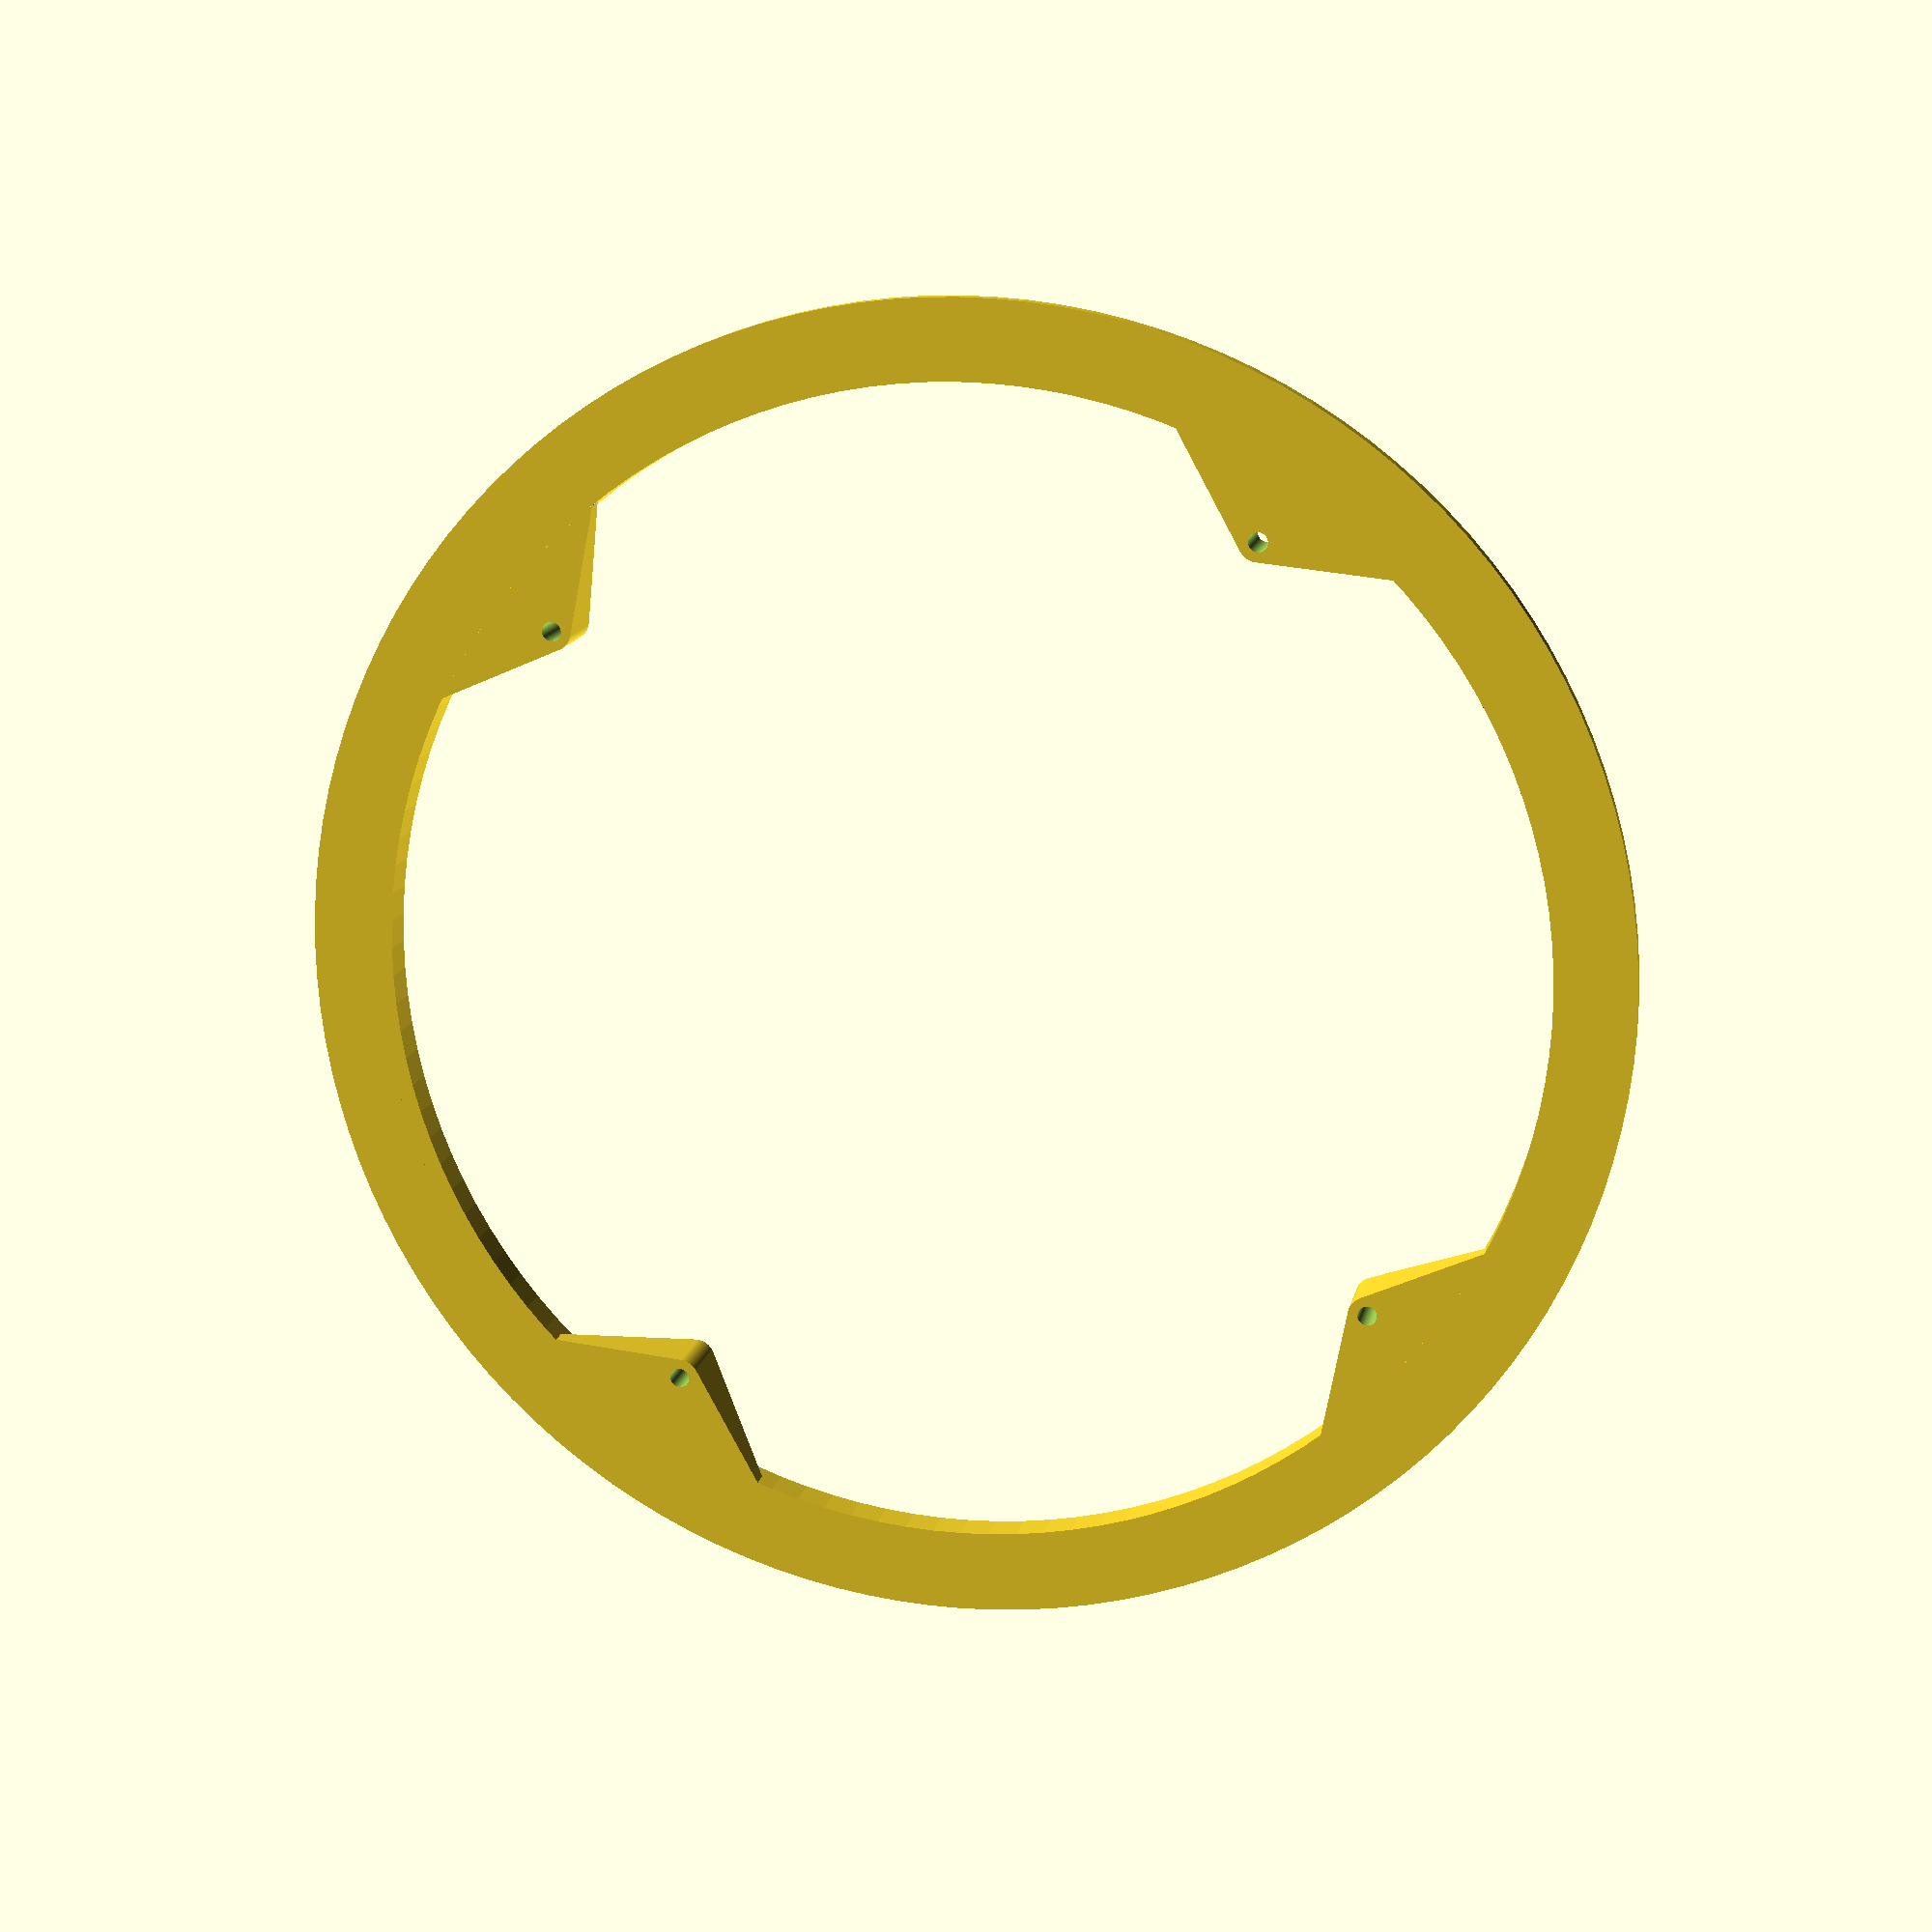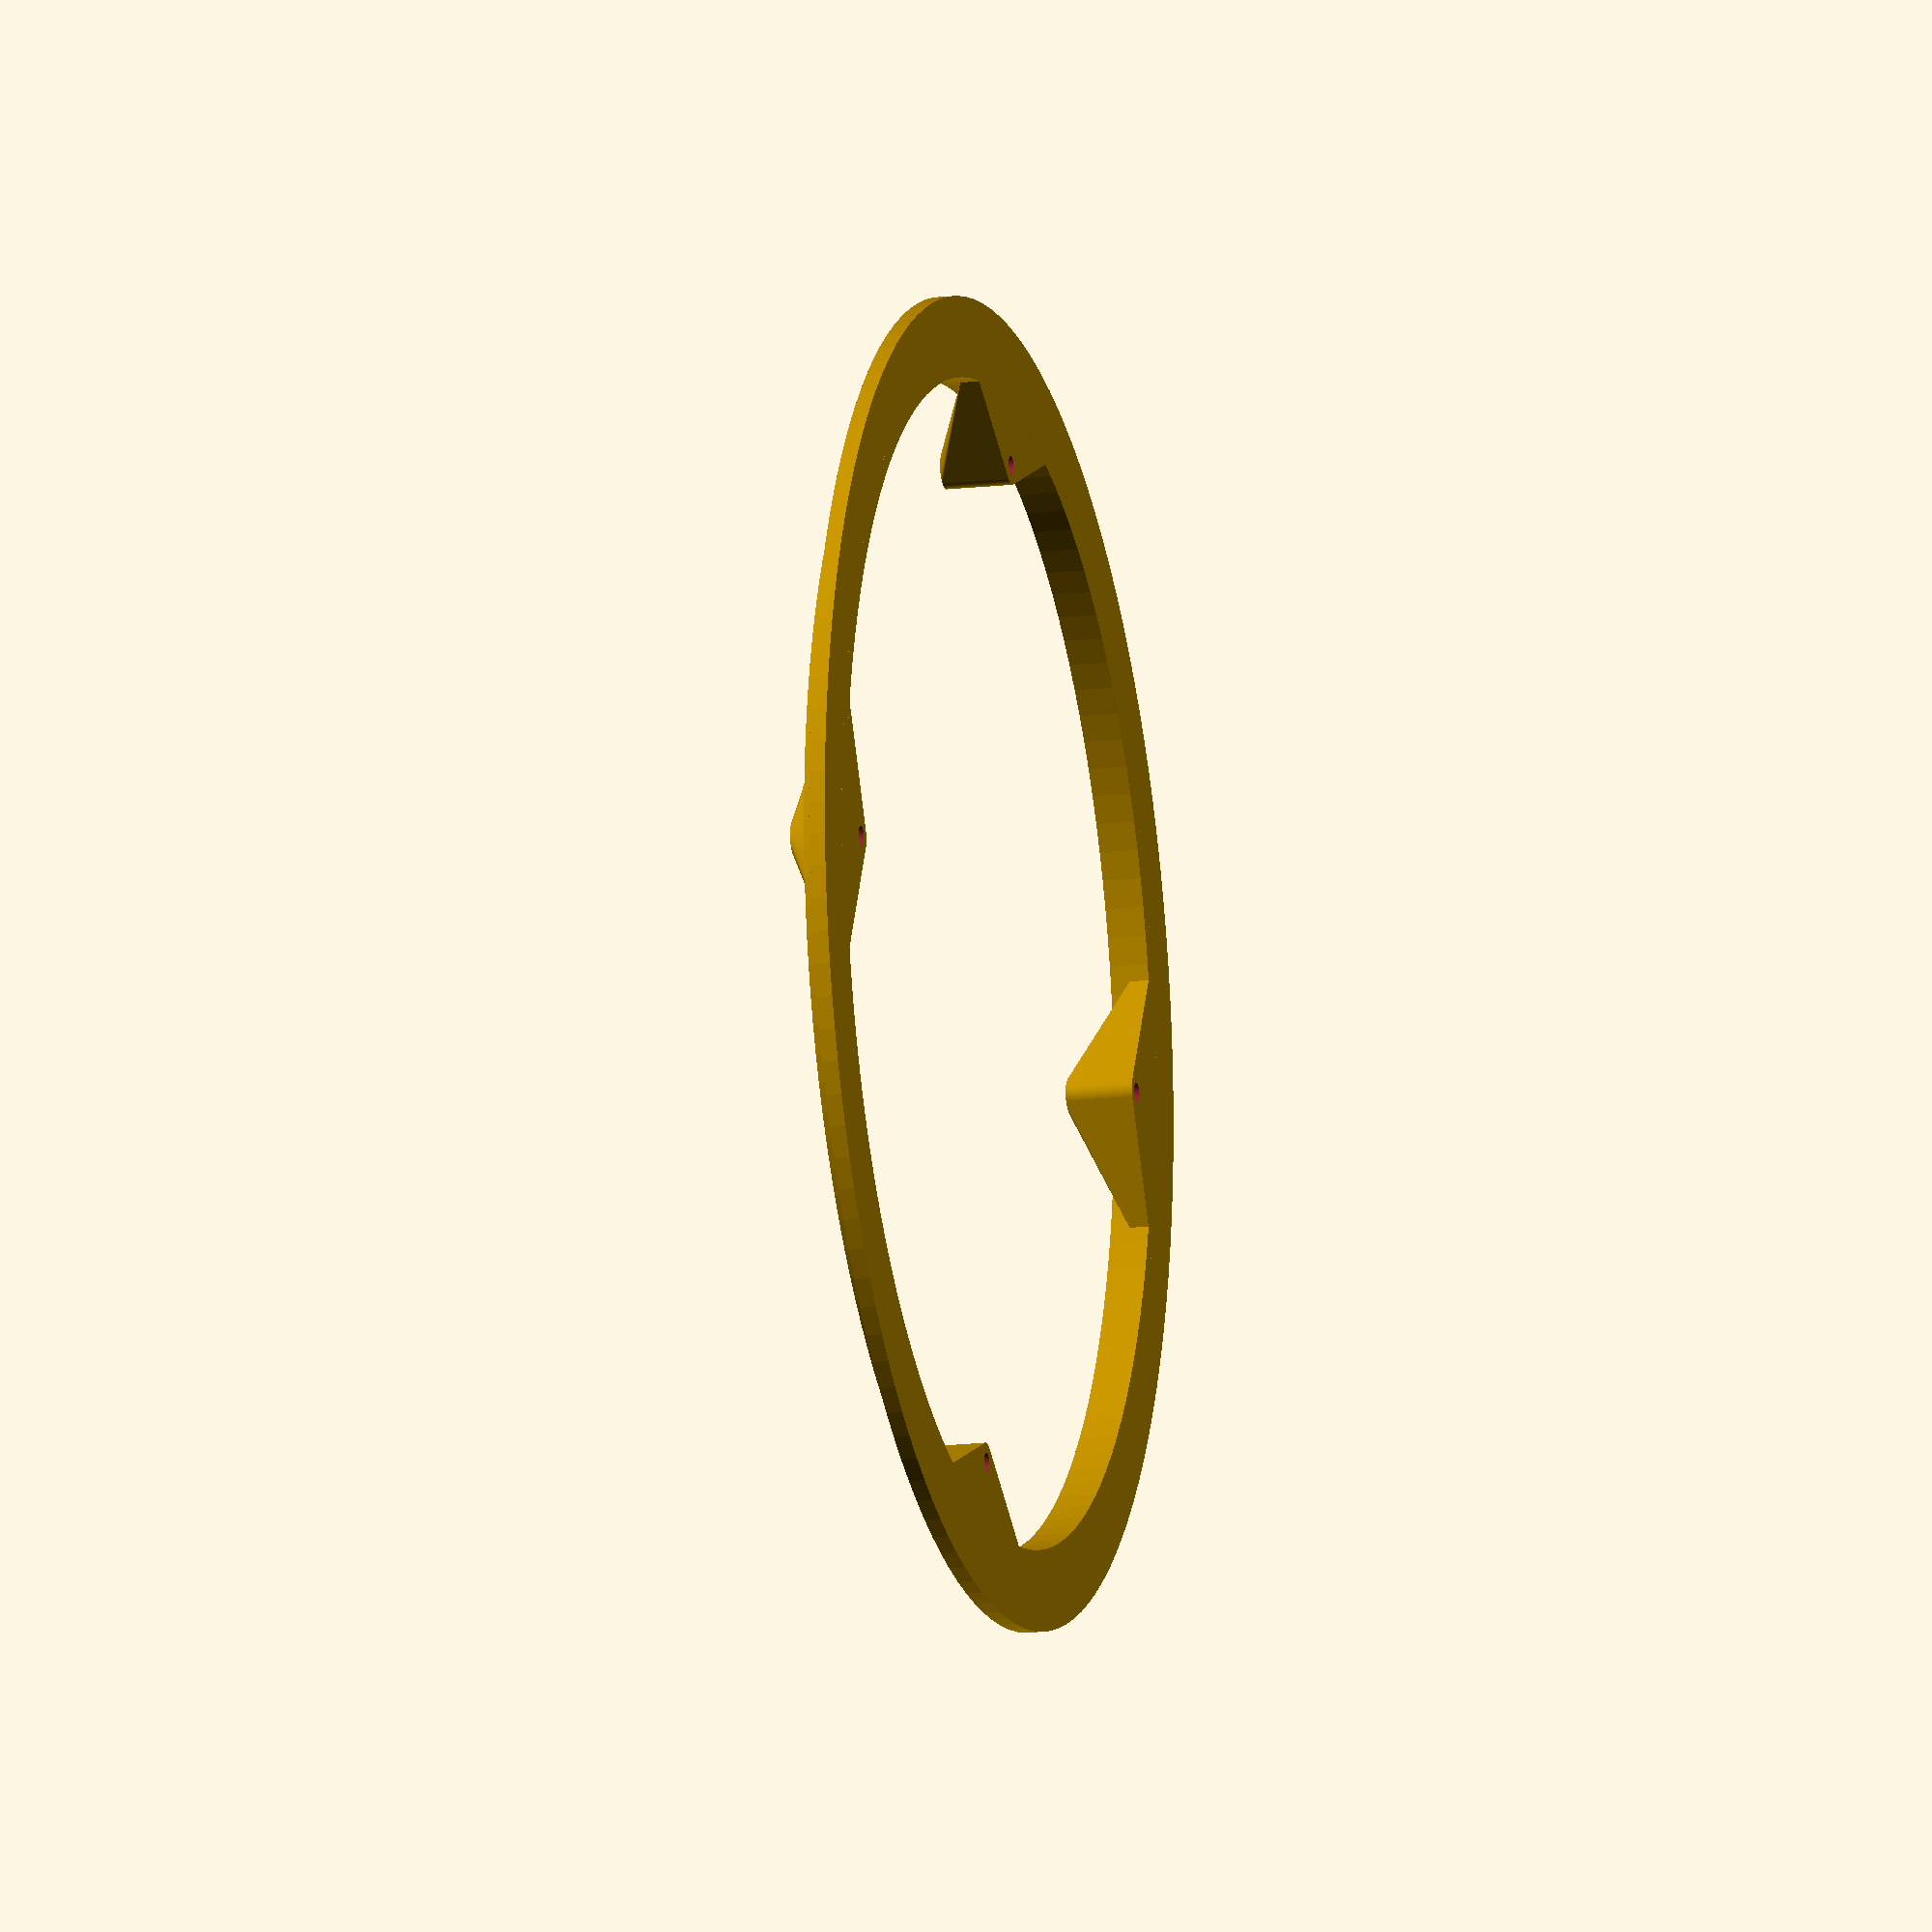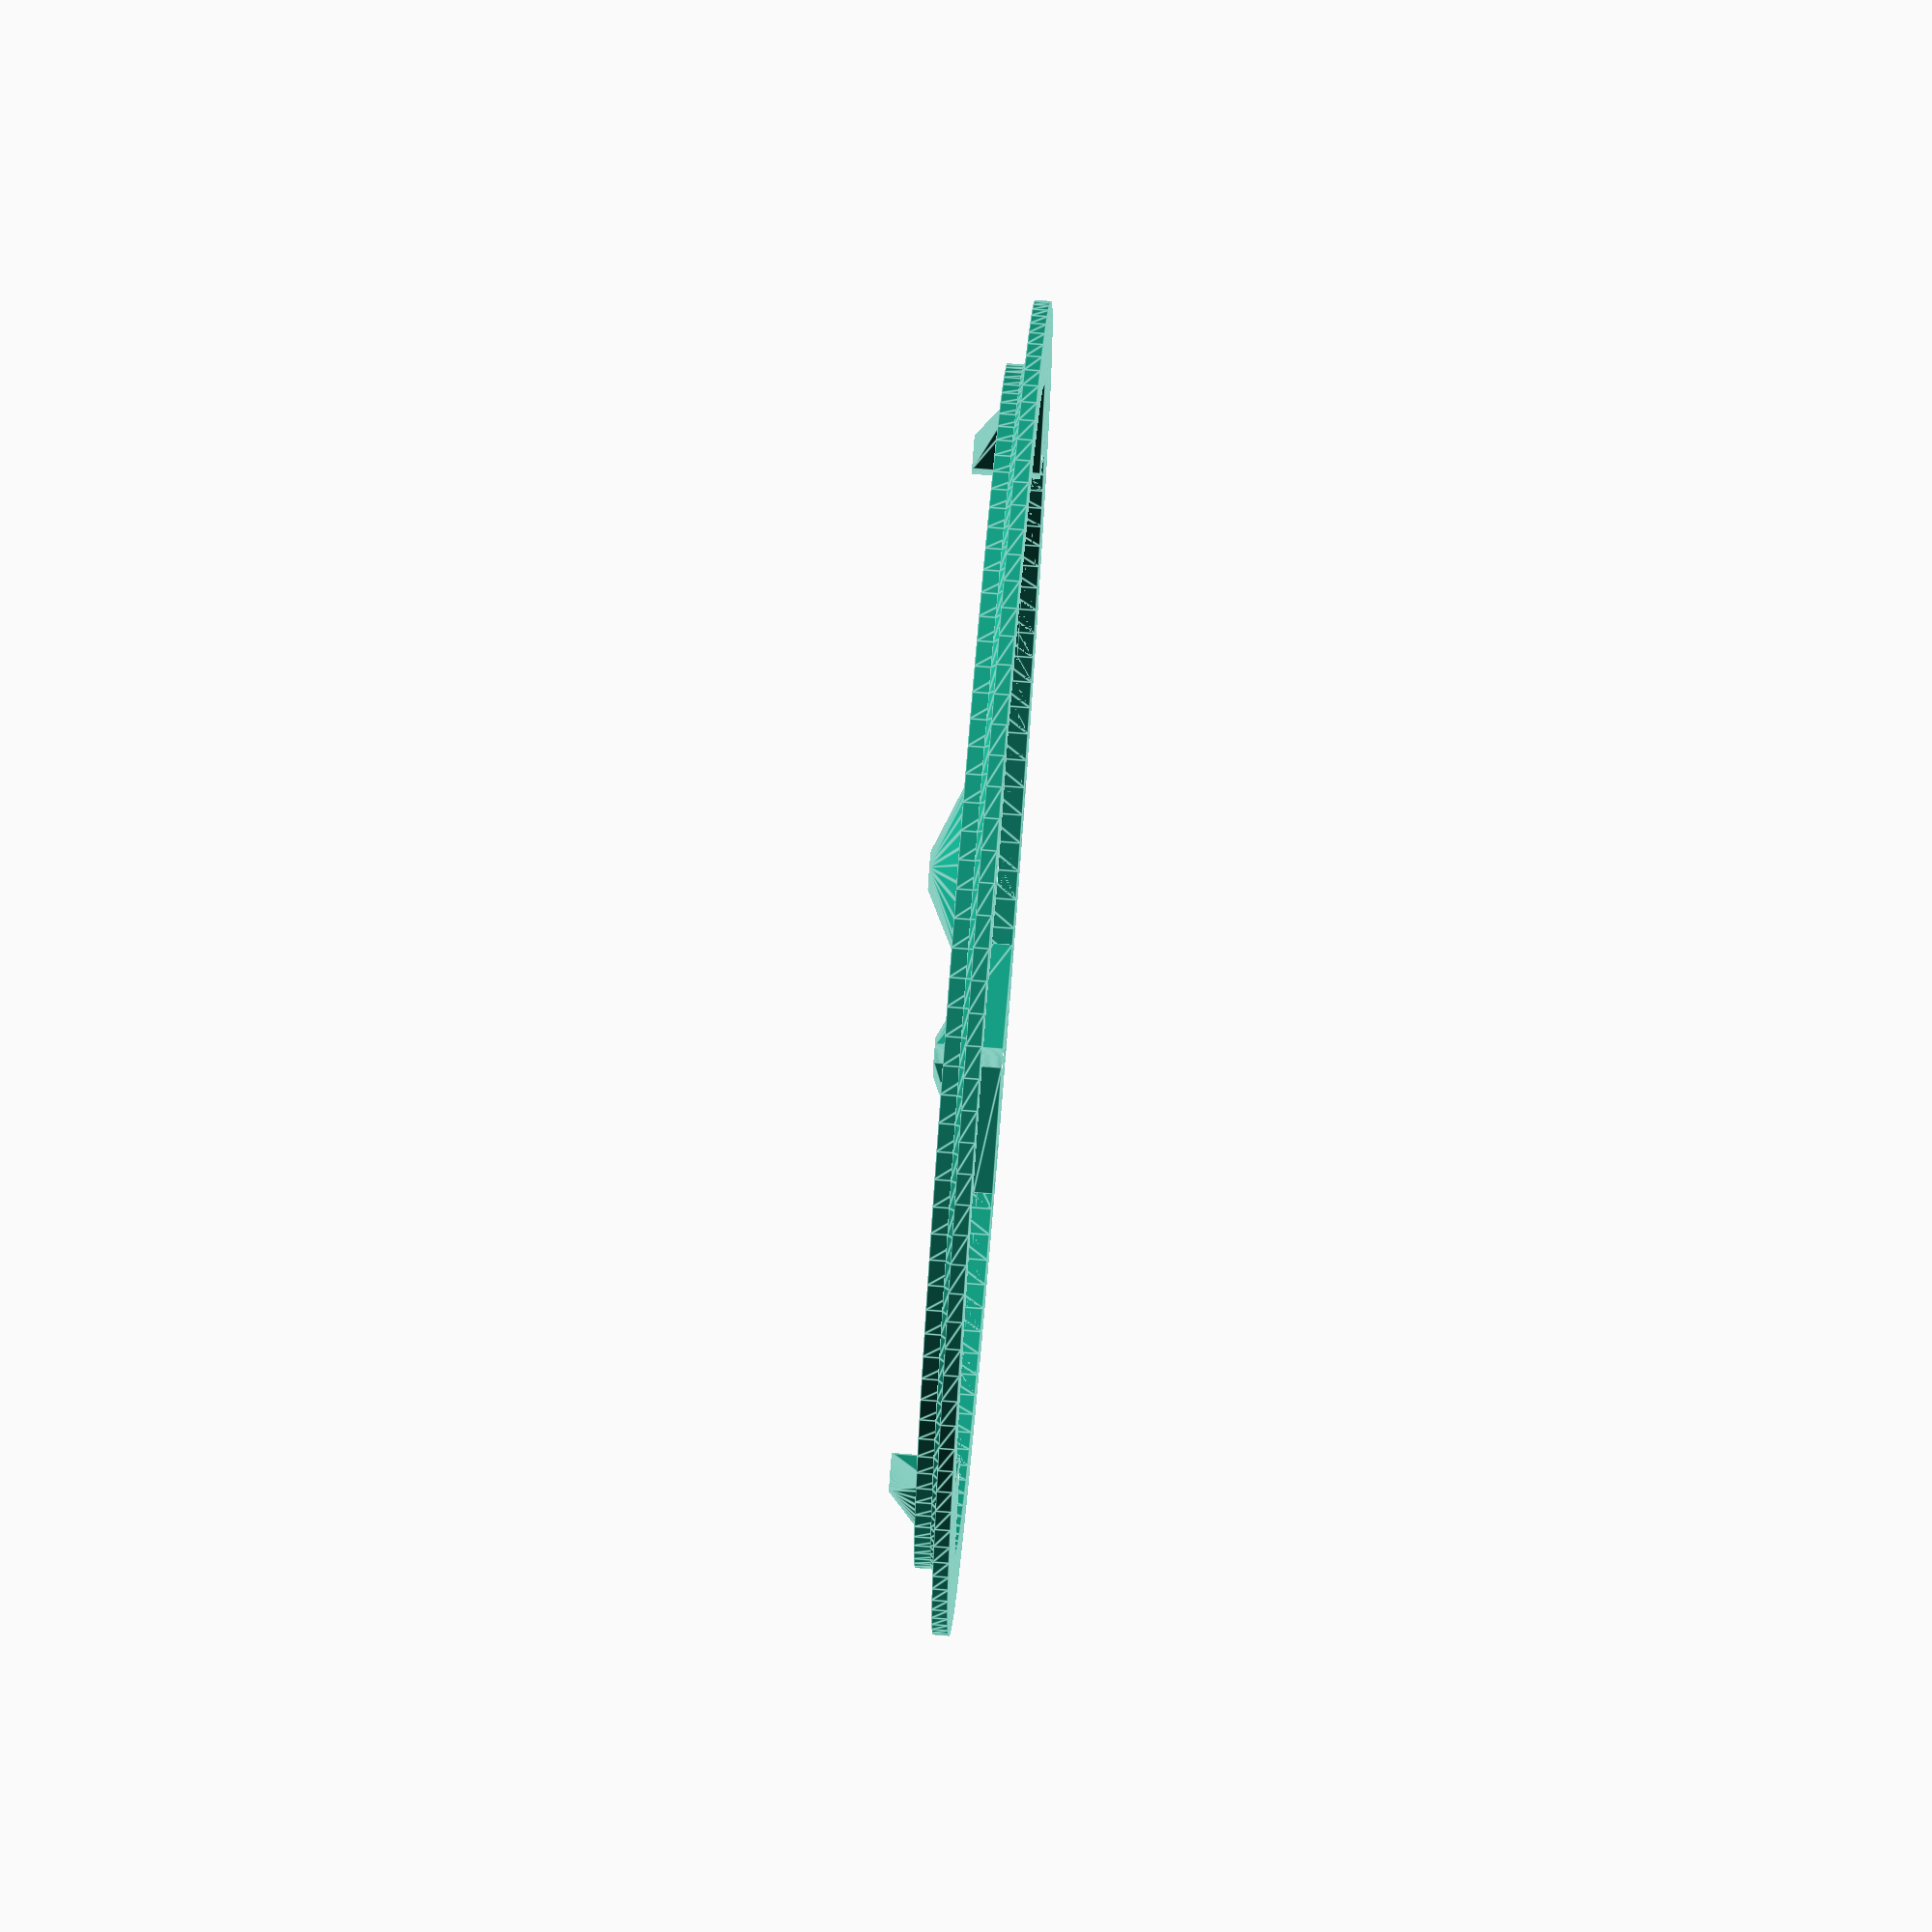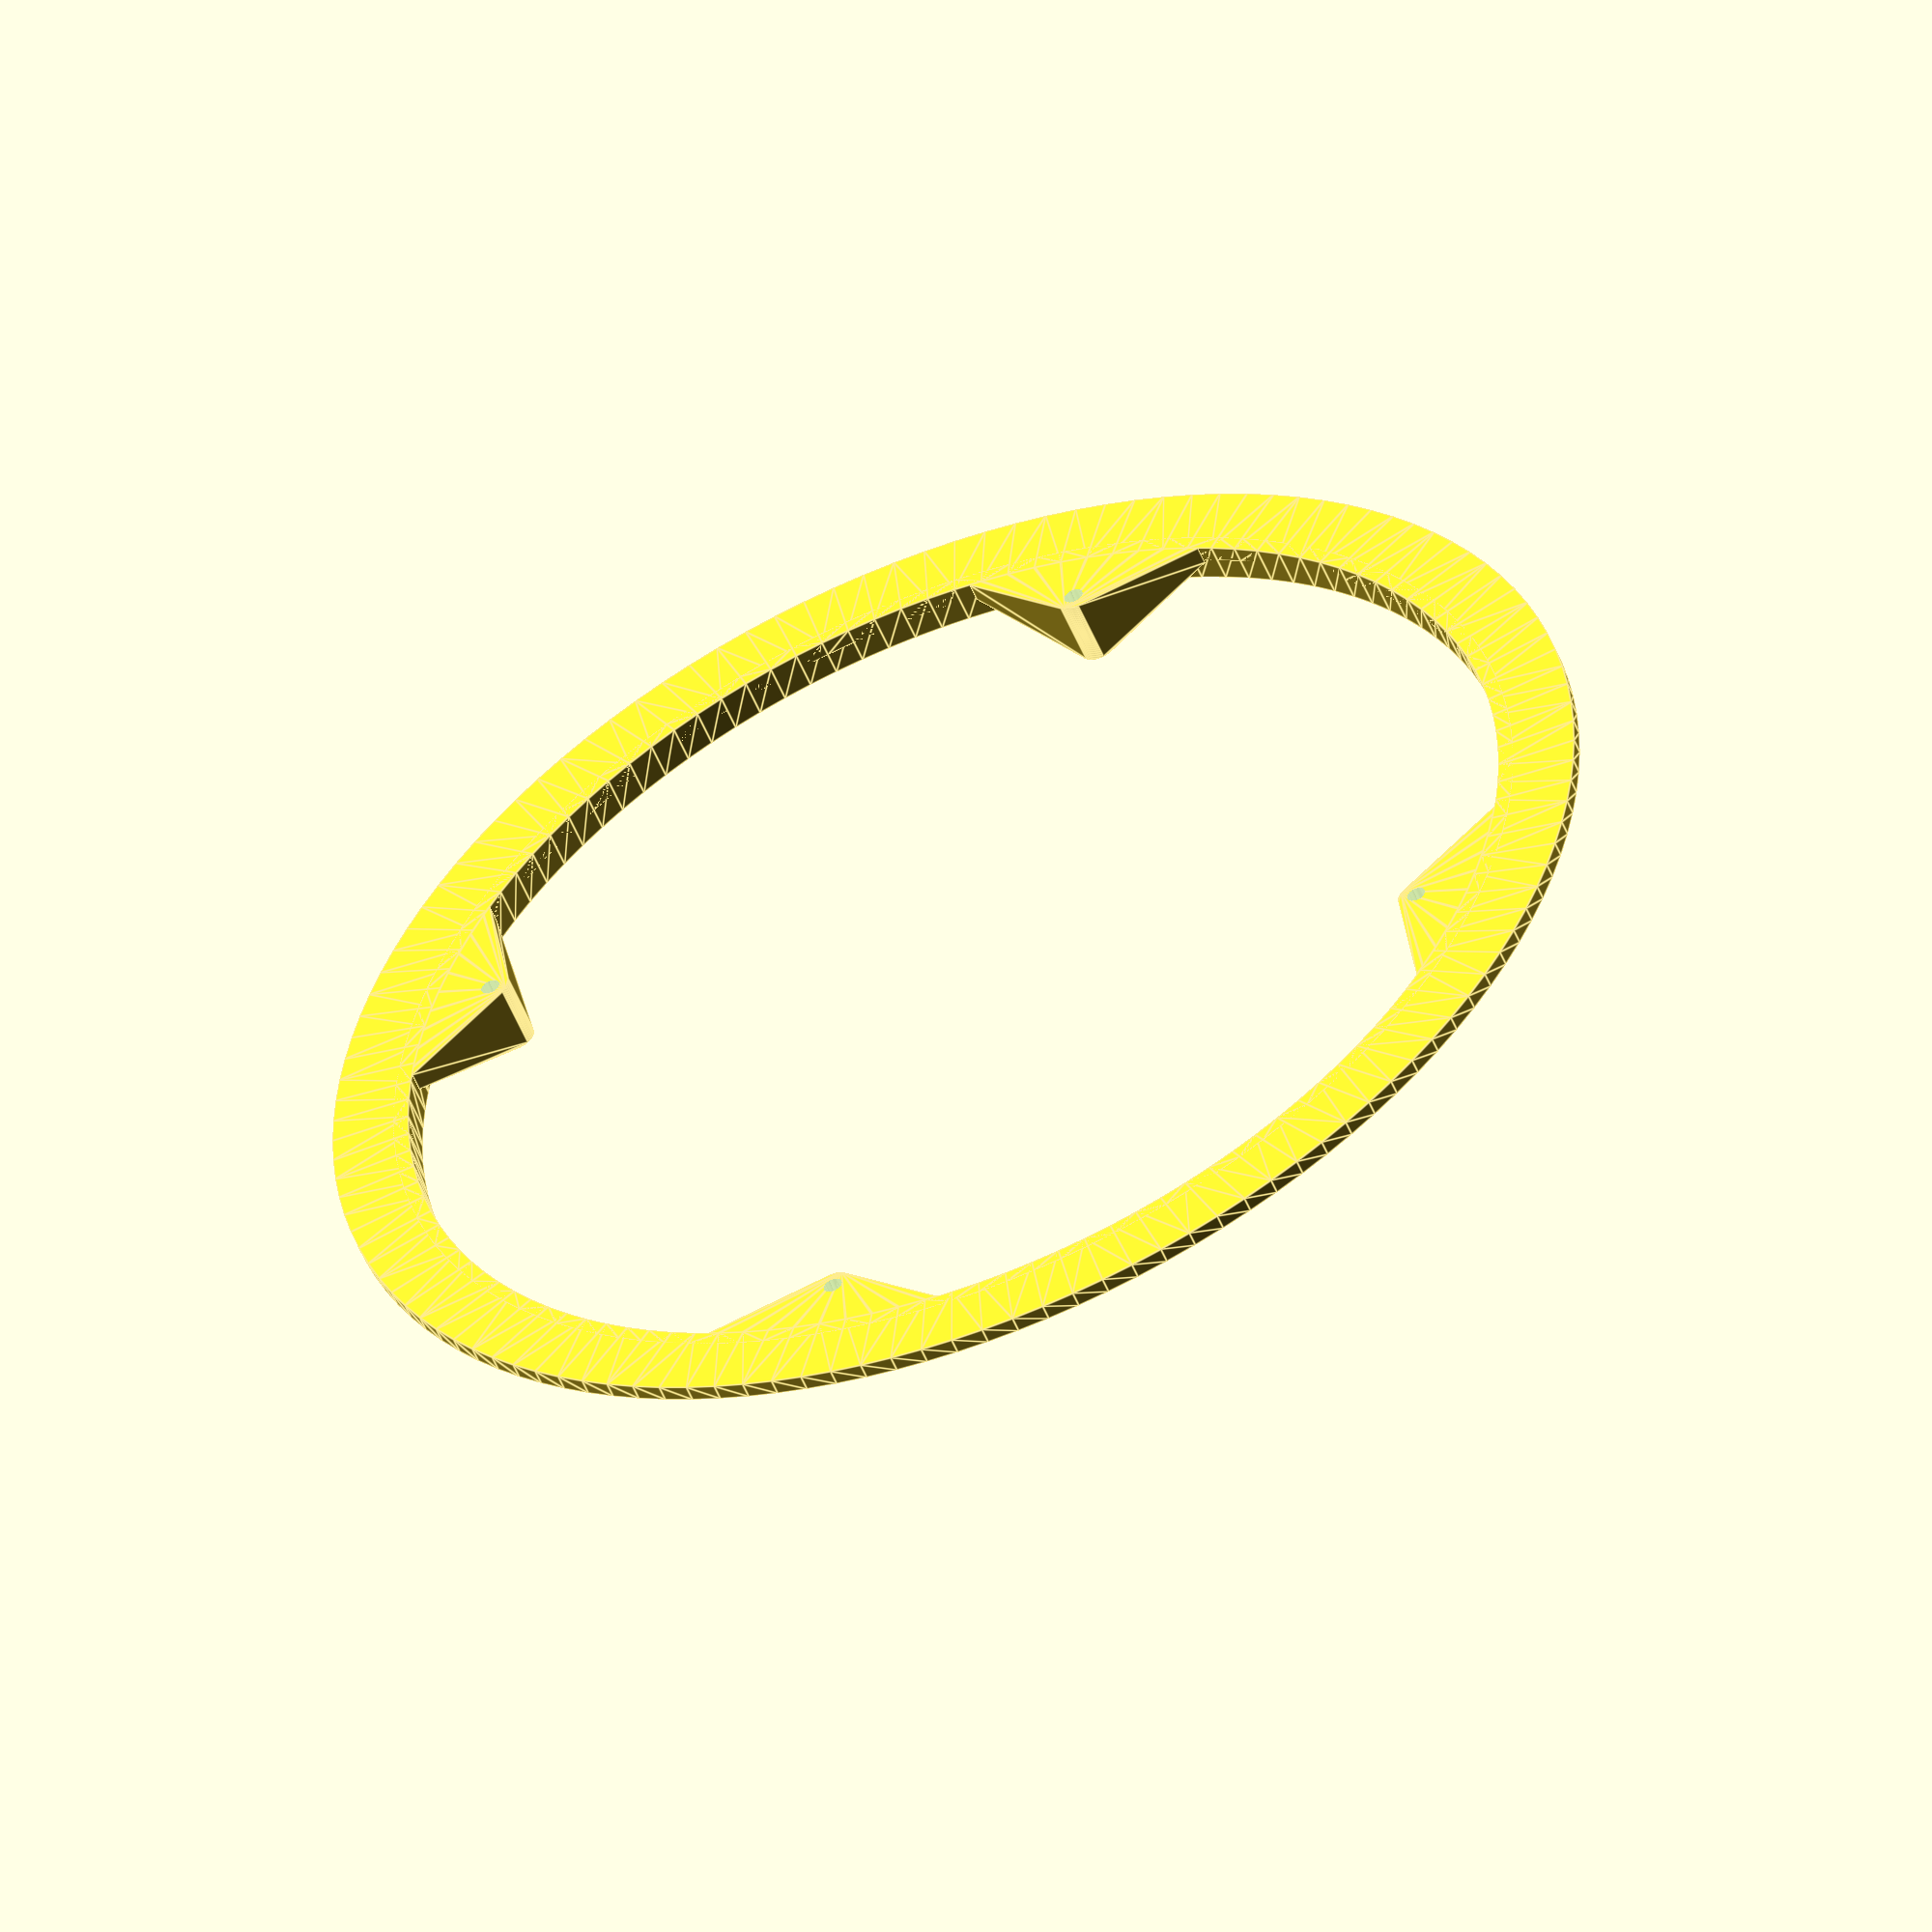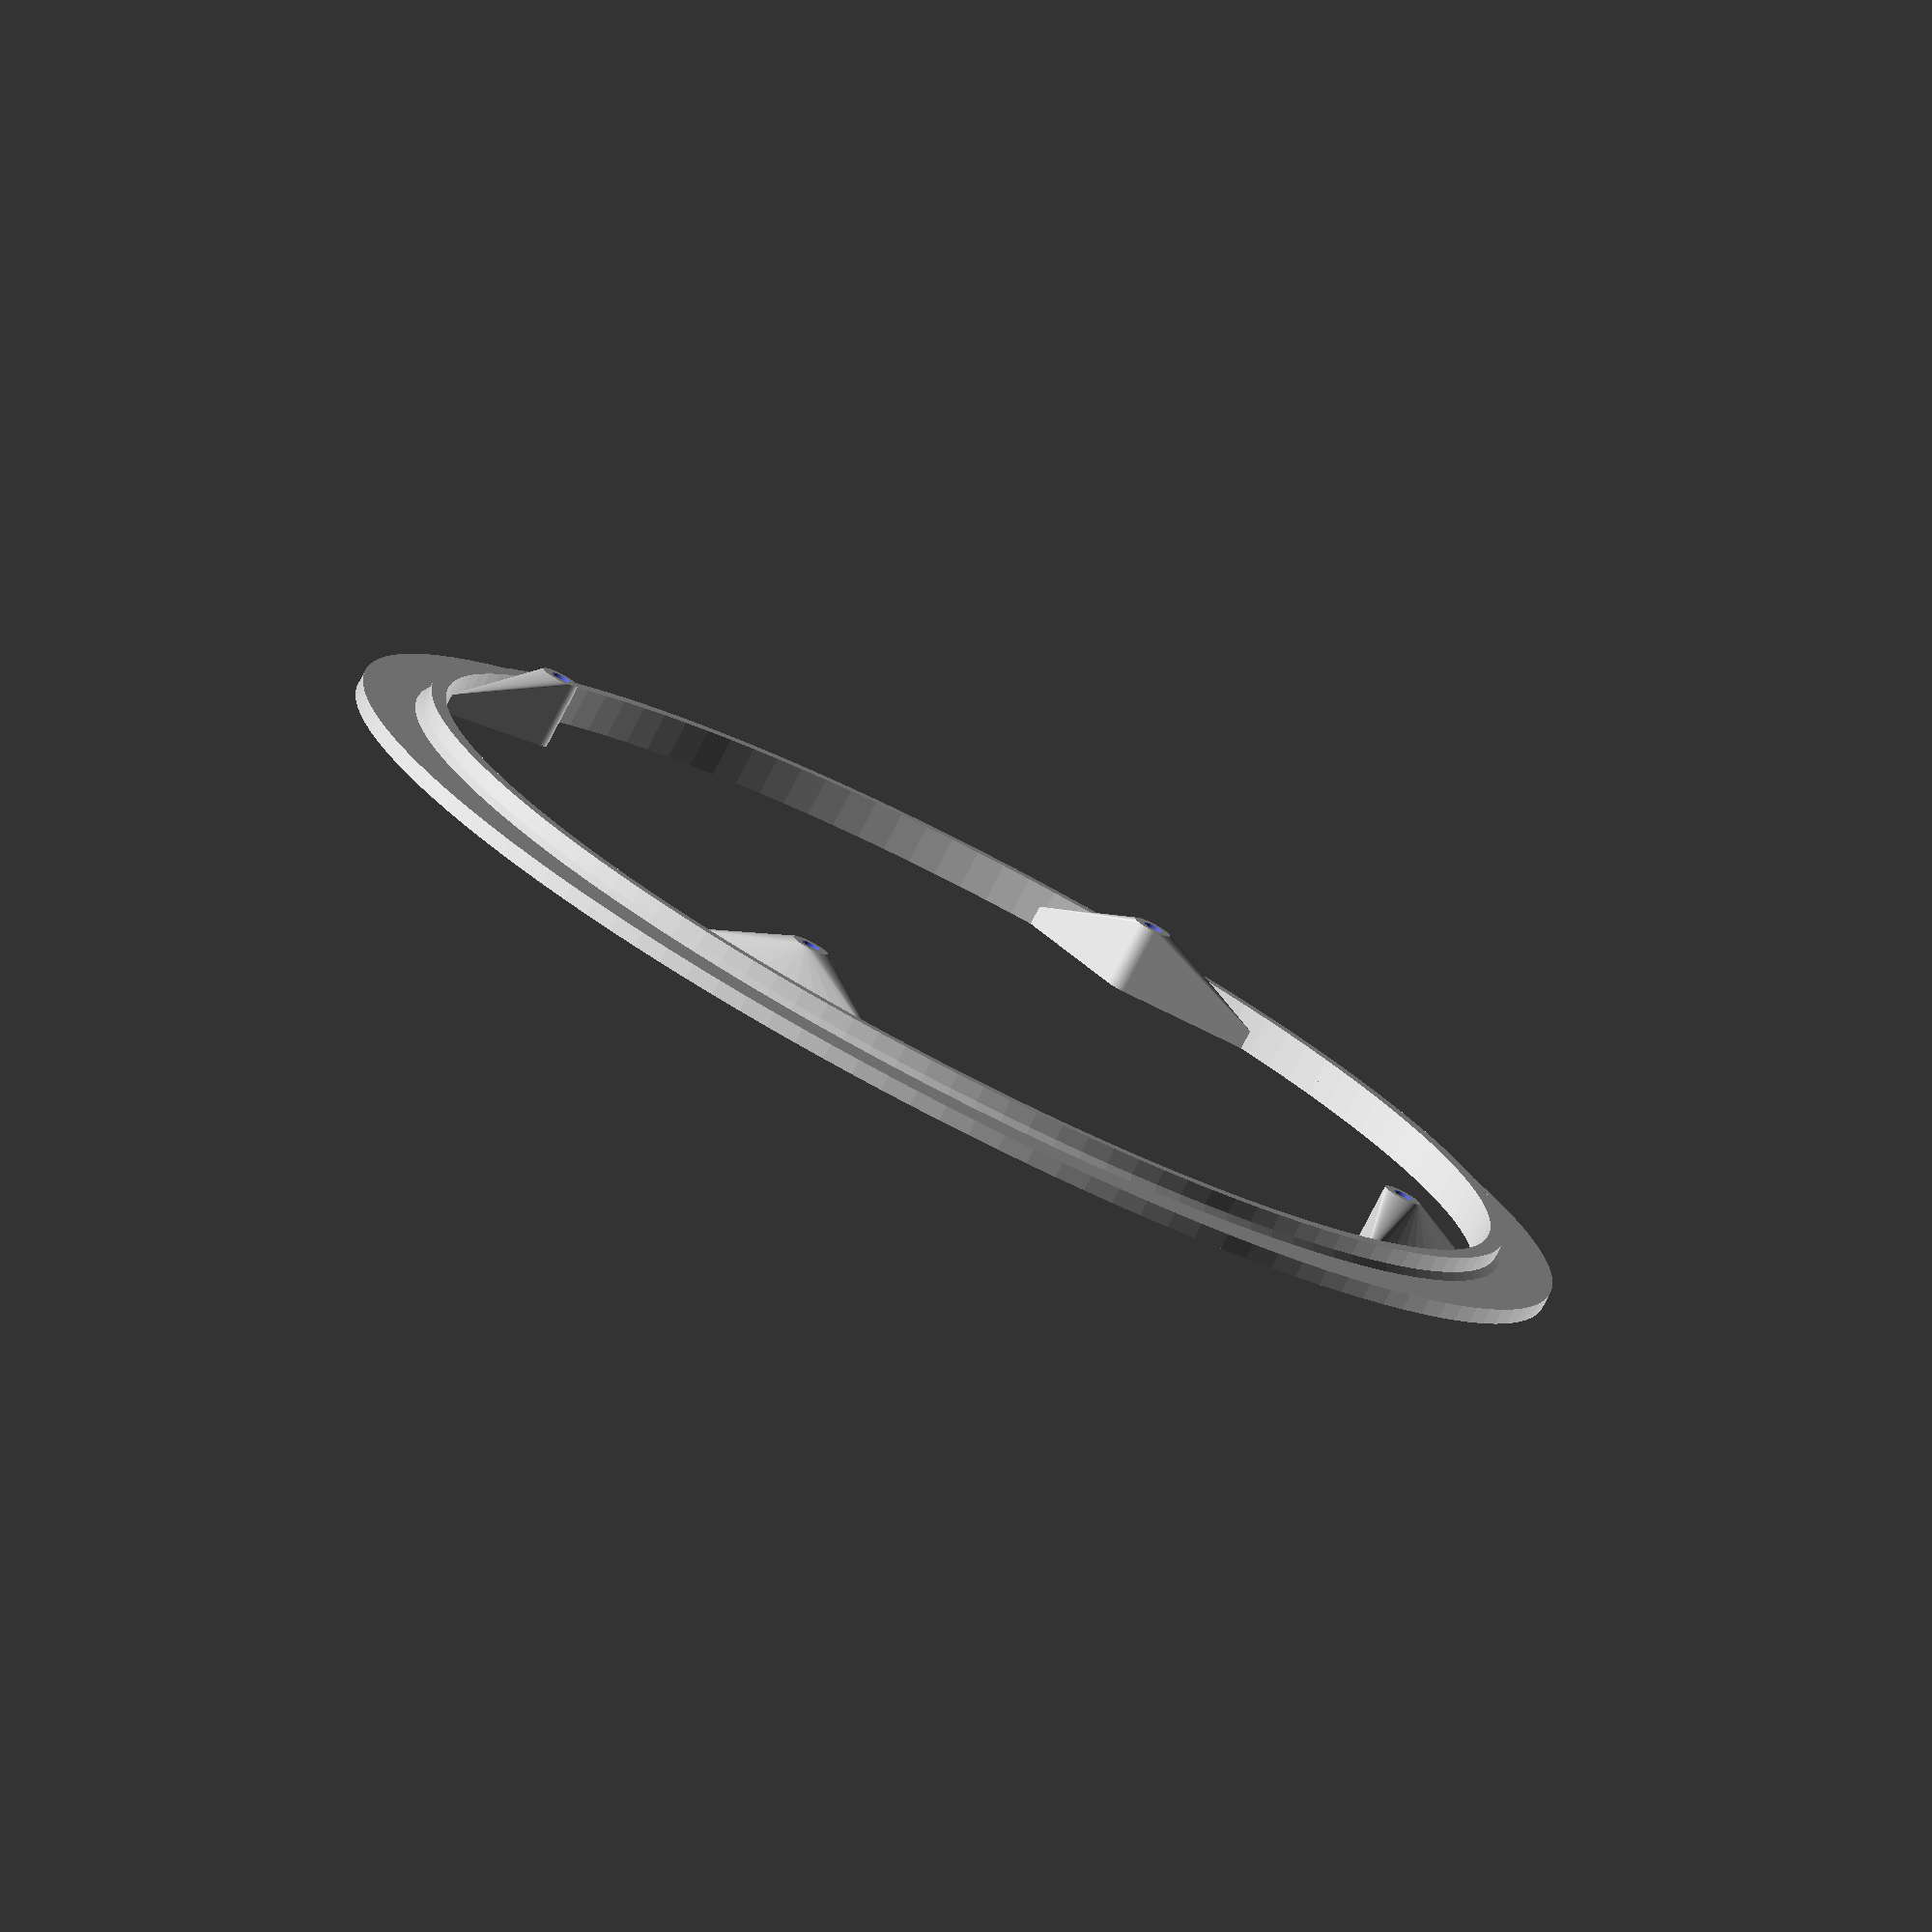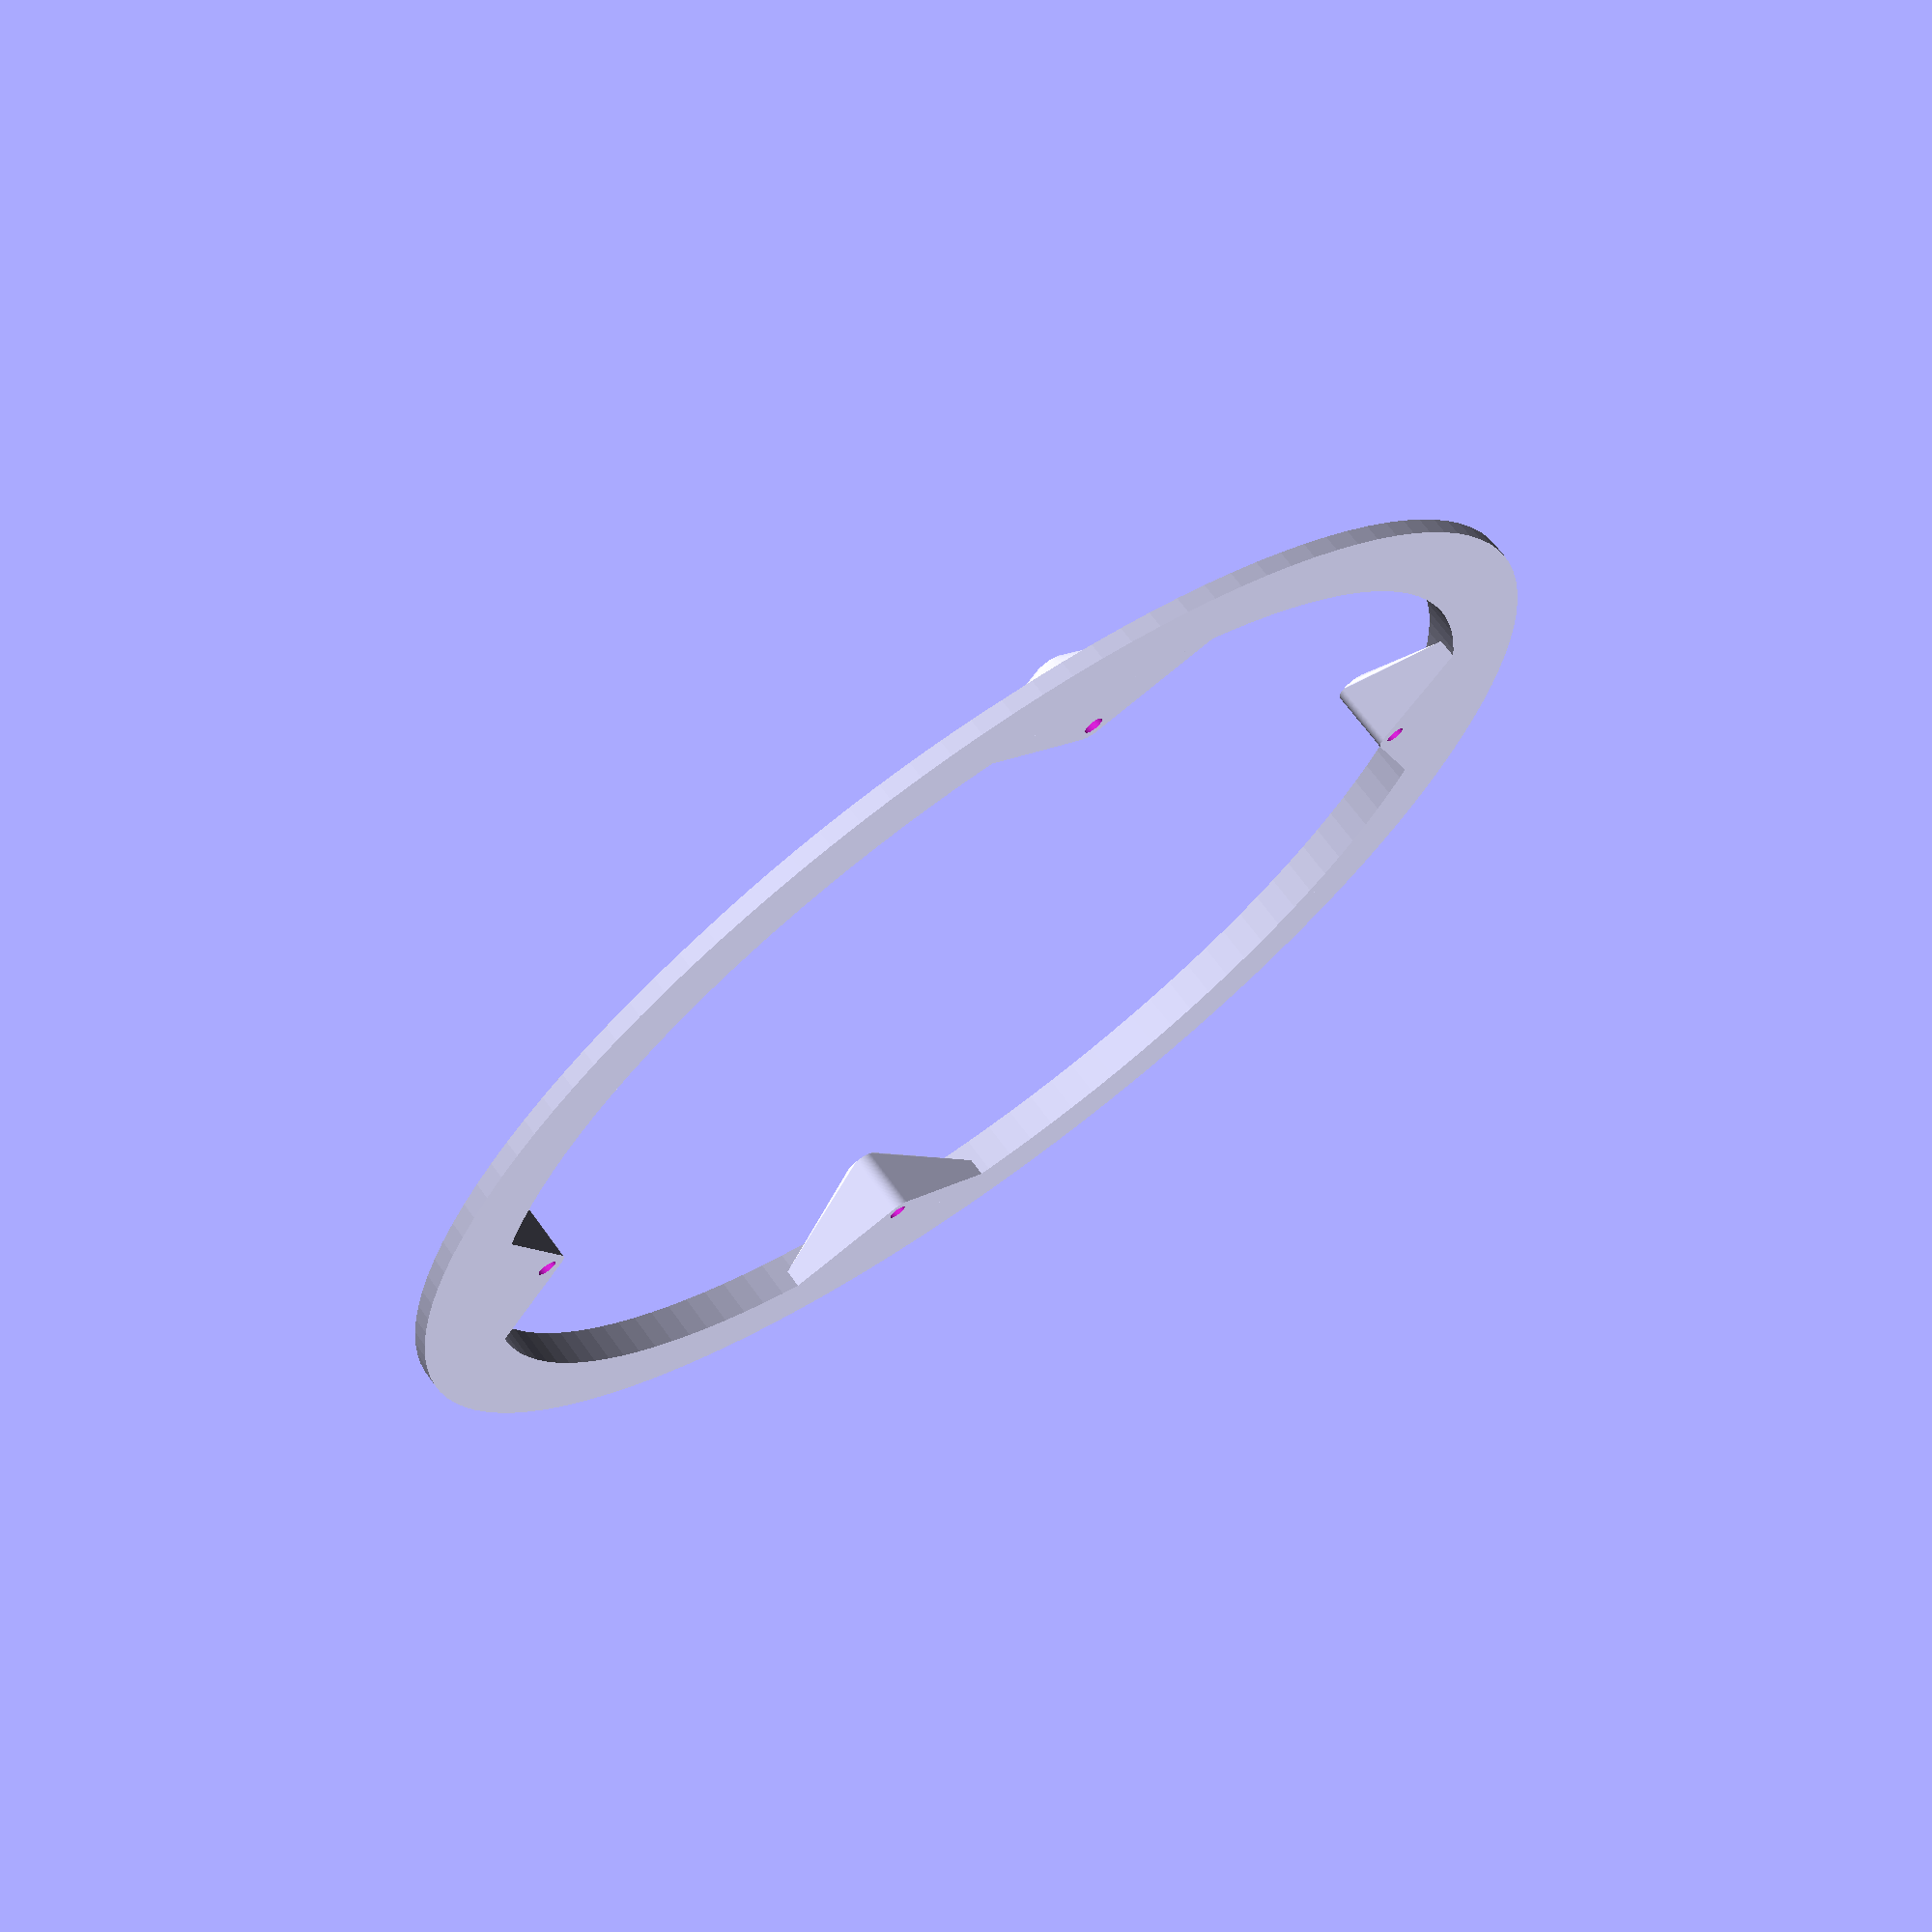
<openscad>
teeth = 48;
// put in distances between screws going clockwise; even if the distances are all equal, fill in as many as there are screws
screwSpacings = [119.5,109.4,119.5,109.4]; 
screwHoleDiameter = 3;
// extra stickout past chain
outsideExtra = 1.5;
// distance from edge to curved wall
outerInset = 10;
standoffLength = 4.5;
standoffDiameter = 6;
standoffConnectionHeight = 3;
chamfer = 1;
flatWallThickness = 2.5;
curvedWallHeight = 3.5;
curvedWallThickness = 2.5;

module dummy() {}

outerDiameter = 12.7 / sin (180 / teeth)+7.92 + 2*outsideExtra;
precision = 0.0001;

function sum(v,n=undef,soFar=0,pos=0) = pos >= (n==undef ? len(v) : n) ? soFar :
             sum(v,n=n,soFar=soFar+v[pos],pos=pos+1);

function totalAngle(radius) = sum([for(d=screwSpacings) d<=2*radius ? 2*asin(d/(2*radius)) : 1e100]);
    
// if radius is too small, totalAngle(radius)>360 and if it's too big, totalAngle(radius)<360
function solveRadius(d1=precision,d2=sum(screwSpacings)) = 
    (d2-d1) <= precision ? (d1+d2)/2 :
    totalAngle((d1+d2)/2) >= 360 ? solveRadius(d1=(d1+d2)/2,d2=d2) : solveRadius(d1=d1,d2=(d1+d2)/2);    

standoffR = solveRadius();
standoffAngles = [for(s=screwSpacings) 2*asin(s/(2*standoffR))];
standoffAnglesCumulative = [for(i=[0:1:len(standoffAngles)-1]) sum(standoffAngles,i)];

echo("standoff radius",standoffR);

nudge = 0.01;

$fn = 128;

module hollowCylinder(id,od,height,arc=360) {
    linear_extrude(height=height) {
        intersection() {
            difference() {
                circle(d=od);
                circle(d=id);
            }
            if (arc<360) {
                polygon(concat([[0,0]], [for(i=[0:1:$fn]) let(angle=-arc/2+arc*i/$fn) (od+id)/4 * [cos(angle),sin(angle)]]));
            }
        }
}
}

d1 = outerDiameter-2*outerInset-2*curvedWallThickness;
d2 = outerDiameter-2*outerInset;
d3 = outerDiameter;

module main() {
    hollowCylinder(d1,d3,flatWallThickness);
    hollowCylinder(d1,d2,flatWallThickness+curvedWallHeight);
    translate([0,0,flatWallThickness-nudge])
    rotate_extrude() {
        translate([d2/2-nudge,0]) polygon([[0,0],[chamfer,0],[0,chamfer]]);
    }
}

module standoffs() {
    // standoffAnglesCumulative is clockwise, but here we use it counterclockwise as we're working upside-down
    for(angle=standoffAnglesCumulative) rotate([0,0,angle]) {
        difference() {
            hull() 
            {
                translate([standoffR,0,0]) hollowCylinder(screwHoleDiameter,standoffDiameter,standoffLength+flatWallThickness+curvedWallHeight);
                hollowCylinder(d1,d1+nudge,standoffConnectionHeight,arc=25);
            }
            translate([standoffR,0,-5]) cylinder(d=screwHoleDiameter,h=standoffLength+flatWallThickness+curvedWallHeight+10);
        }
    }
}


difference() {
    union() {
        main();
        standoffs();
    }

/*    rotate([0,0,45]) 
    
    translate([0,-crankGap/2,flatWallThickness]) cube([outerDiameter+1,crankGap,standoffLength+flatWall+wallHeight+10]);
    */
}
</openscad>
<views>
elev=166.4 azim=236.4 roll=348.8 proj=p view=wireframe
elev=14.6 azim=180.0 roll=105.1 proj=o view=solid
elev=103.5 azim=93.4 roll=85.5 proj=o view=edges
elev=53.4 azim=75.8 roll=202.0 proj=o view=edges
elev=78.8 azim=206.4 roll=332.7 proj=o view=wireframe
elev=290.2 azim=352.2 roll=143.9 proj=p view=solid
</views>
